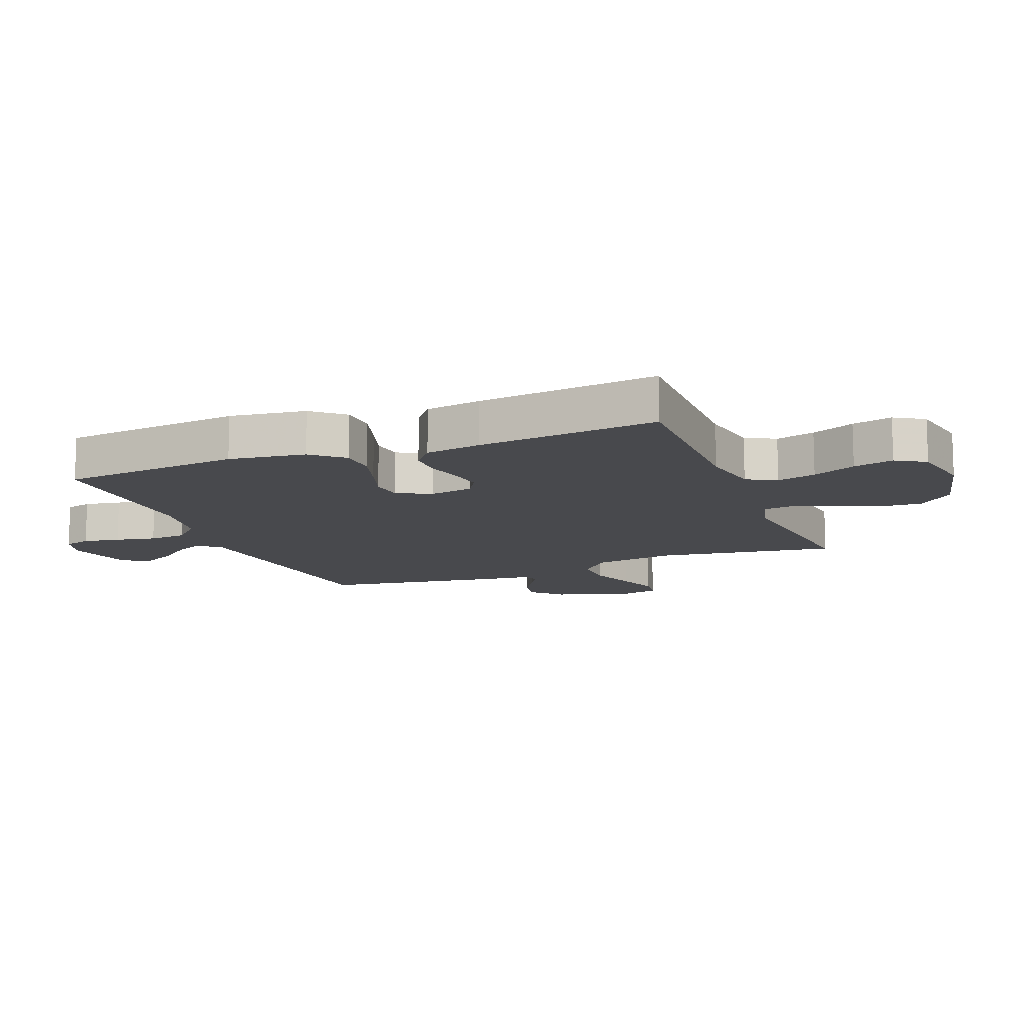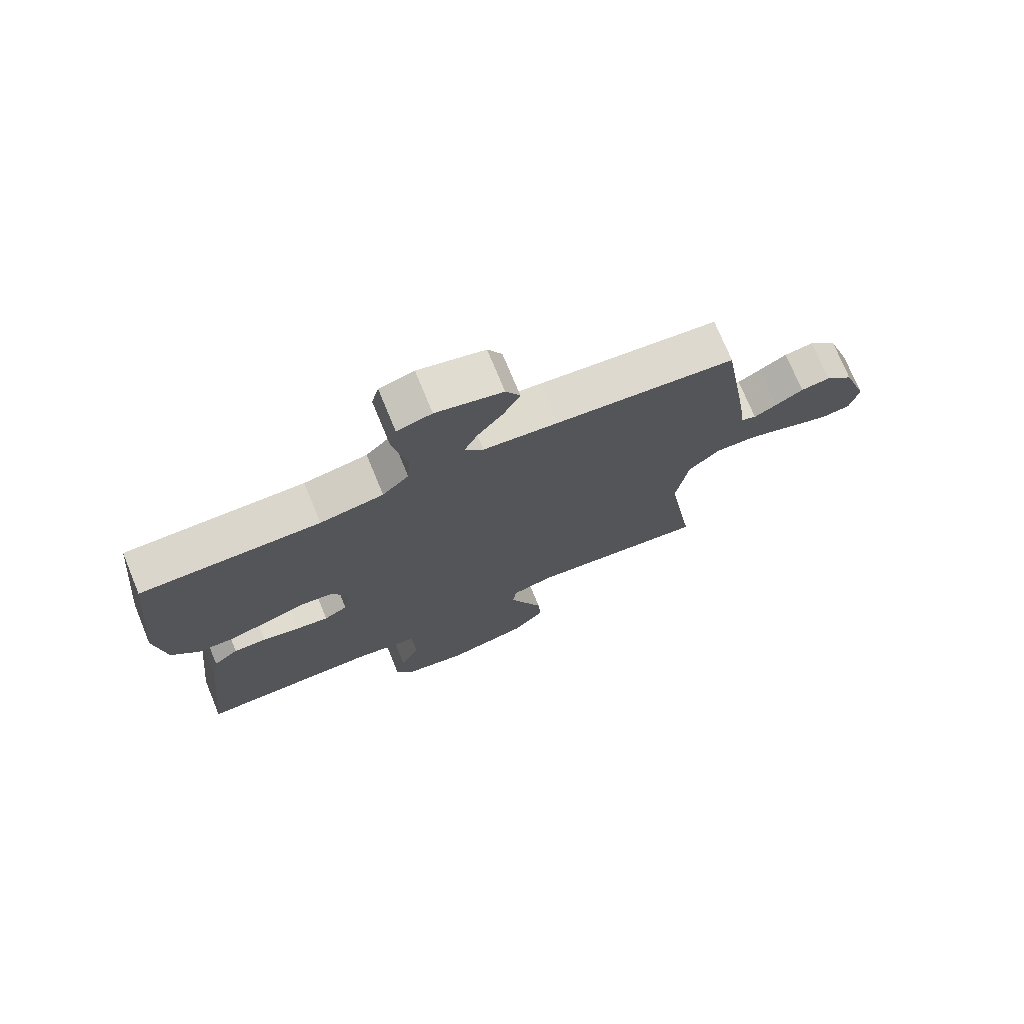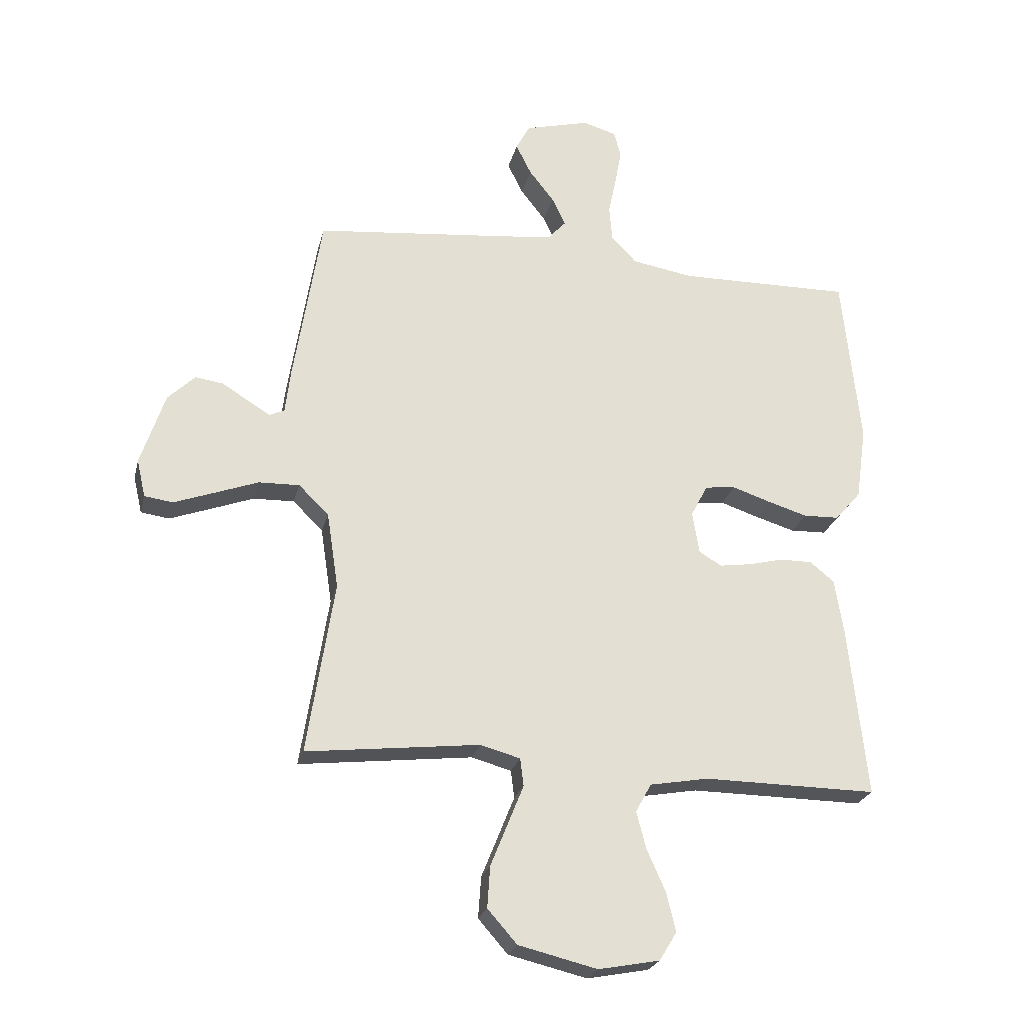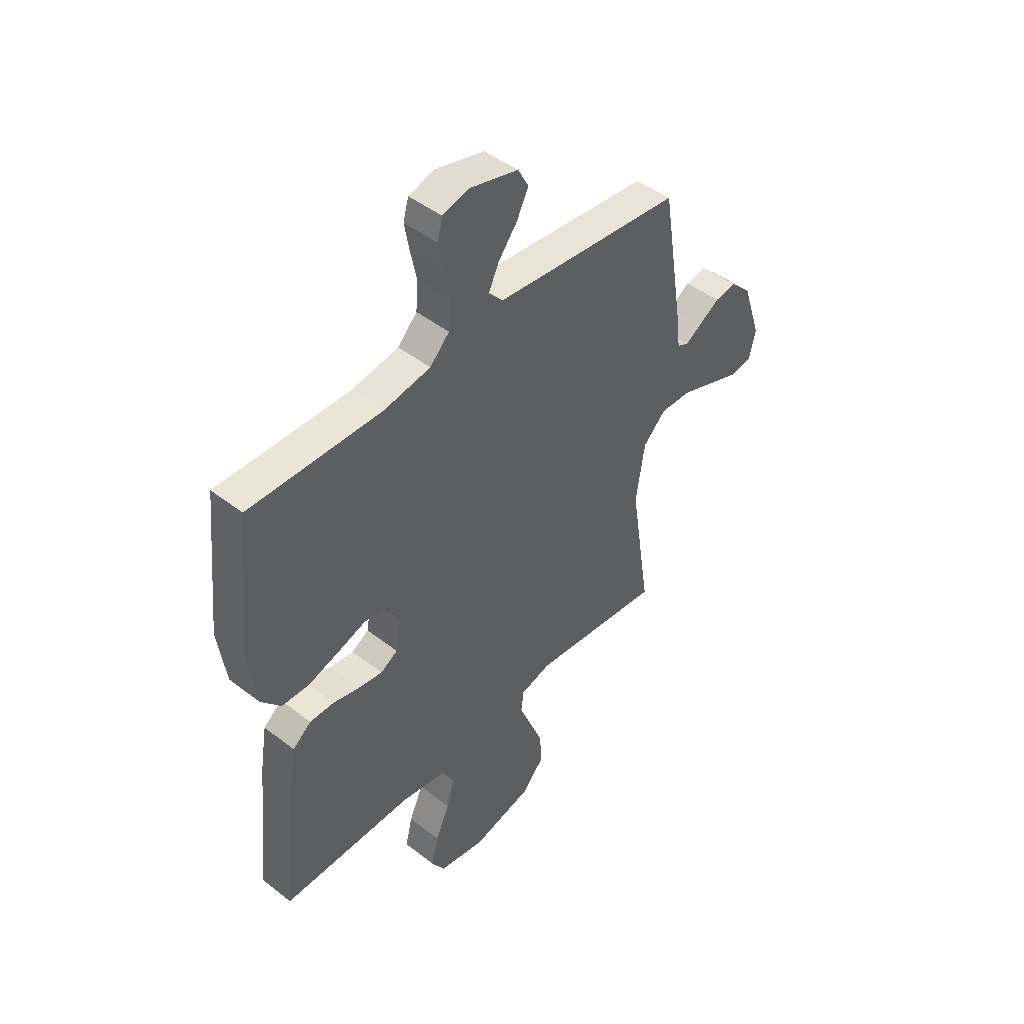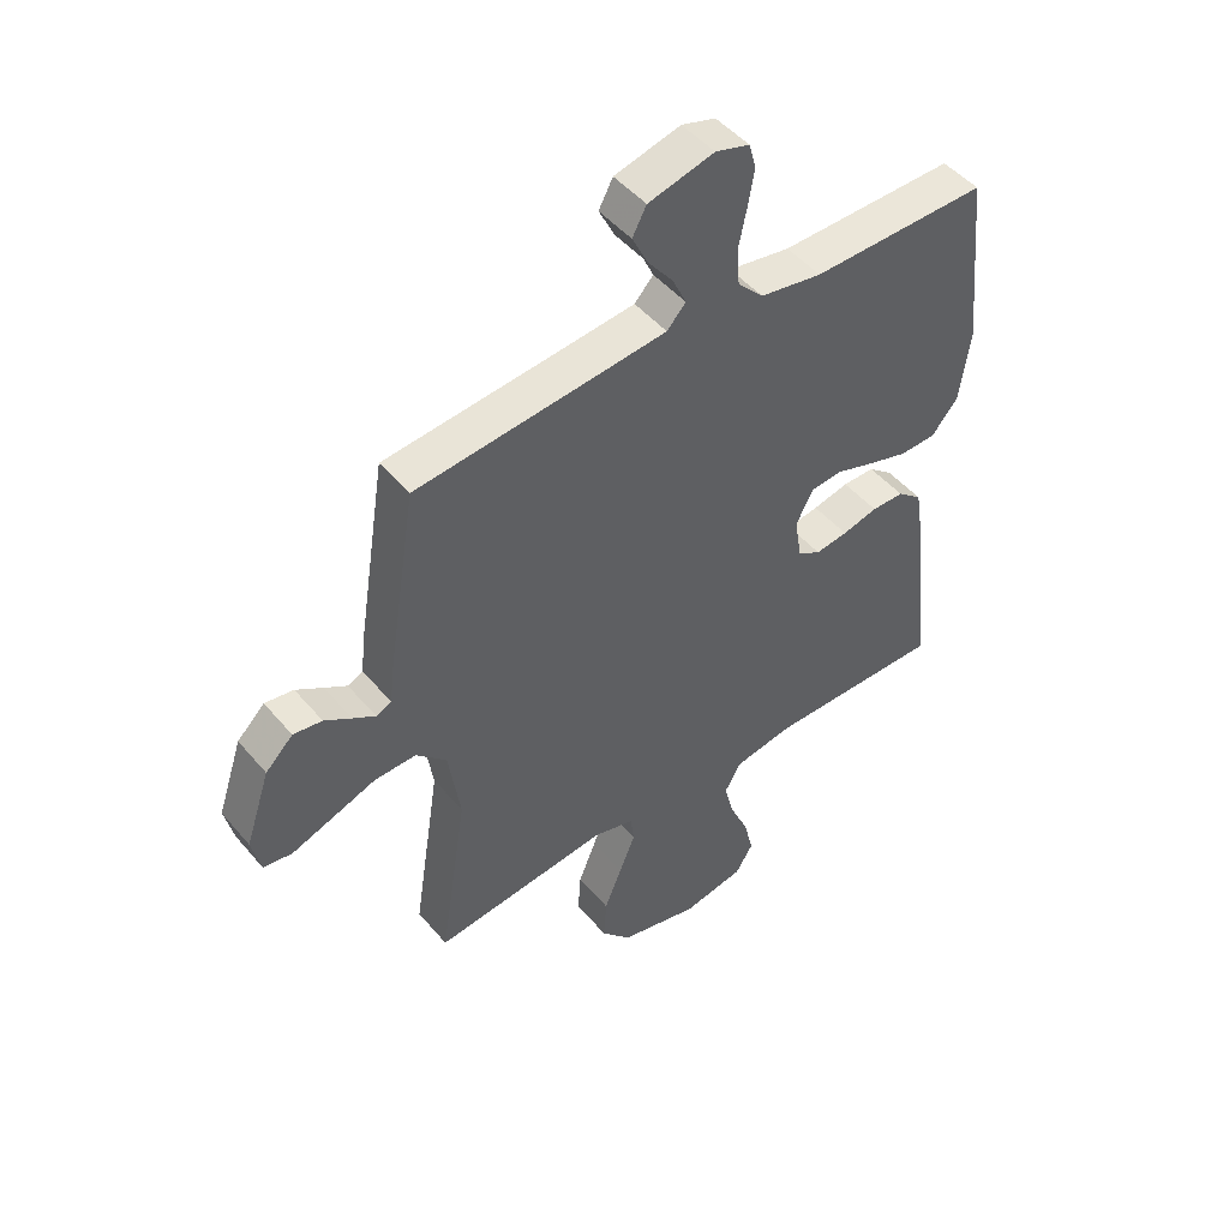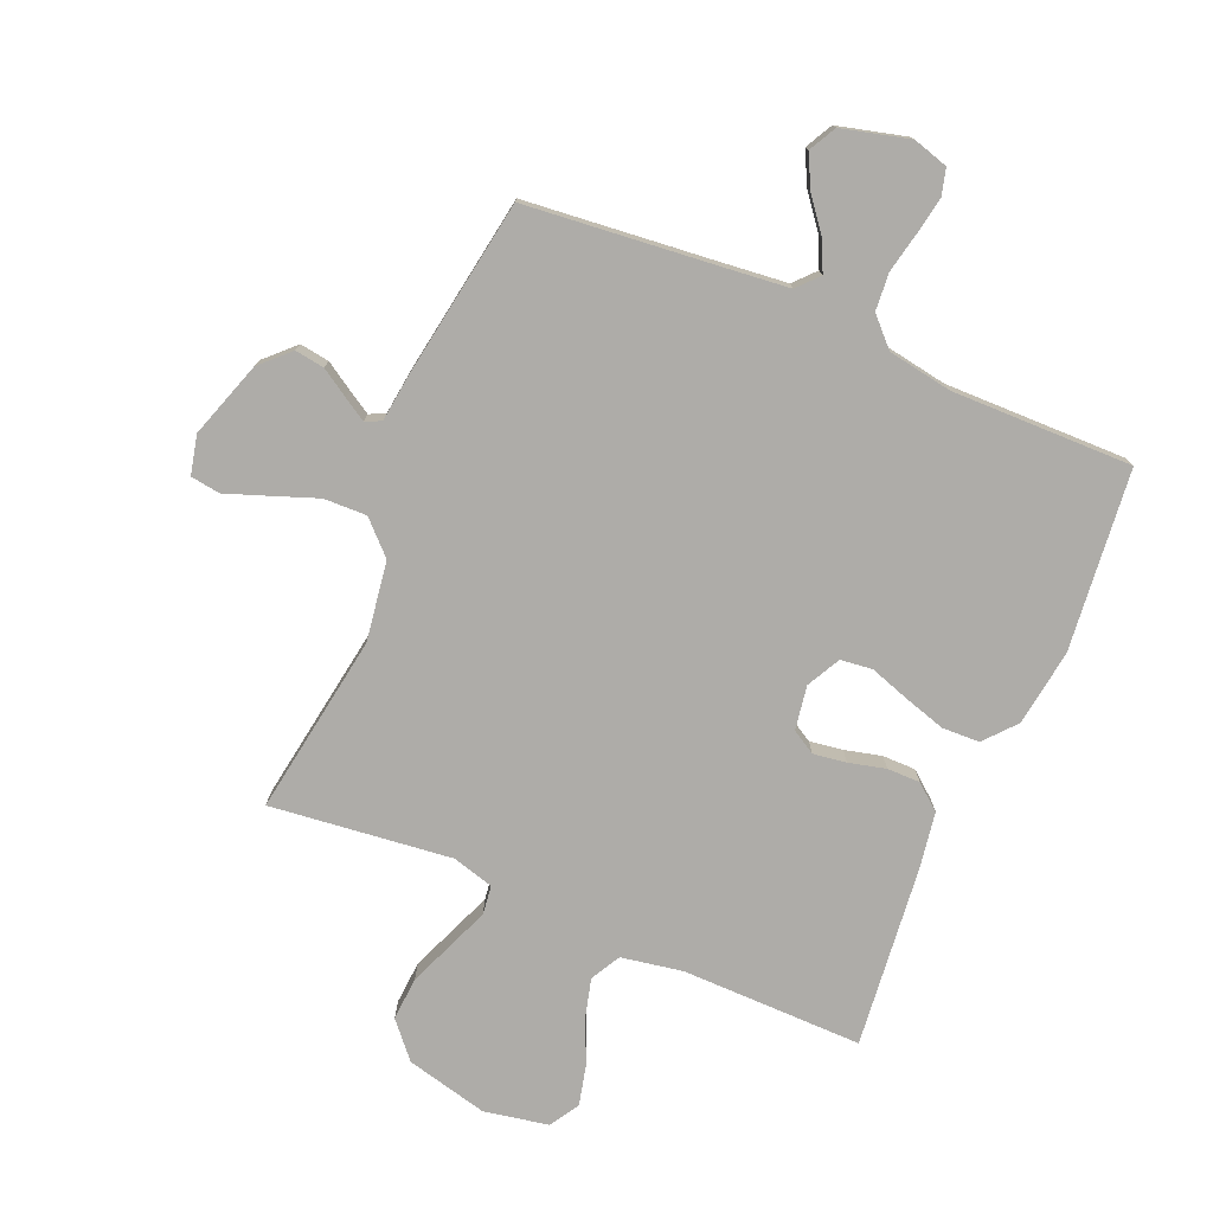
<metadata>
{"format":"obj","ext":"obj","renderer":"f3d","projection":"perspective","resolution":1024,"background":"white","views":[{"elev":-12.5,"azim":111.7,"up":"+Y"},{"elev":74.3,"azim":157.6,"up":"+Z"},{"elev":-24.1,"azim":-13.1,"up":"+Z"},{"elev":45.9,"azim":131.7,"up":"+Z"},{"elev":48.0,"azim":-38.1,"up":"+Z"},{"elev":-76.8,"azim":-23.0,"up":"+Y"}]}
</metadata>
<code>
v -0.5 0.07 -0.5
v -0.453 0.07 -0.2
v -0.473 0.07 -0.068
v -0.525 0.07 -0.017
v -0.596 0.07 -0.019
v -0.672 0.07 -0.047
v -0.741 0.07 -0.072
v -0.79 0.07 -0.065
v -0.805 0.07 0
v -0.763 0.07 0.126
v -0.716 0.07 0.172
v -0.667 0.07 0.165
v -0.621 0.07 0.136
v -0.583 0.07 0.113
v -0.557 0.07 0.125
v -0.548 0.07 0.2
v -0.5 0.07 0.5
v -0.2 0.07 0.53
v -0.075 0.07 0.543
v -0.043 0.07 0.578
v -0.066 0.07 0.627
v -0.109 0.07 0.682
v -0.136 0.07 0.736
v -0.112 0.07 0.781
v 0 0.07 0.81
v 0.058 0.07 0.793
v 0.07 0.07 0.749
v 0.059 0.07 0.688
v 0.045 0.07 0.621
v 0.05 0.07 0.559
v 0.094 0.07 0.514
v 0.2 0.07 0.496
v 0.5 0.07 0.5
v 0.531 0.07 0.2
v 0.513 0.07 0.073
v 0.468 0.07 0.021
v 0.406 0.07 0.019
v 0.337 0.07 0.04
v 0.271 0.07 0.062
v 0.218 0.07 0.056
v 0.189 0.07 0
v 0.201 0.07 -0.073
v 0.24 0.07 -0.096
v 0.295 0.07 -0.088
v 0.356 0.07 -0.073
v 0.411 0.07 -0.073
v 0.453 0.07 -0.107
v 0.468 0.07 -0.2
v 0.5 0.07 -0.5
v 0.2 0.07 -0.497
v 0.098 0.07 -0.515
v 0.071 0.07 -0.564
v 0.088 0.07 -0.629
v 0.12 0.07 -0.701
v 0.136 0.07 -0.768
v 0.106 0.07 -0.817
v 0 0.07 -0.837
v -0.136 0.07 -0.804
v -0.187 0.07 -0.746
v -0.182 0.07 -0.674
v -0.152 0.07 -0.6
v -0.125 0.07 -0.533
v -0.131 0.07 -0.485
v -0.2 0.07 -0.466
v -0.5 0 -0.5
v -0.453 0 -0.2
v -0.473 0 -0.068
v -0.525 0 -0.017
v -0.596 0 -0.019
v -0.672 0 -0.047
v -0.741 0 -0.072
v -0.79 0 -0.065
v -0.805 0 0
v -0.763 0 0.126
v -0.716 0 0.172
v -0.667 0 0.165
v -0.621 0 0.136
v -0.583 0 0.113
v -0.557 0 0.125
v -0.548 0 0.2
v -0.5 0 0.5
v -0.2 0 0.53
v -0.075 0 0.543
v -0.043 0 0.578
v -0.066 0 0.627
v -0.109 0 0.682
v -0.136 0 0.736
v -0.112 0 0.781
v 0 0 0.81
v 0.058 0 0.793
v 0.07 0 0.749
v 0.059 0 0.688
v 0.045 0 0.621
v 0.05 0 0.559
v 0.094 0 0.514
v 0.2 0 0.496
v 0.5 0 0.5
v 0.531 0 0.2
v 0.513 0 0.073
v 0.468 0 0.021
v 0.406 0 0.019
v 0.337 0 0.04
v 0.271 0 0.062
v 0.218 0 0.056
v 0.189 0 0
v 0.201 0 -0.073
v 0.24 0 -0.096
v 0.295 0 -0.088
v 0.356 0 -0.073
v 0.411 0 -0.073
v 0.453 0 -0.107
v 0.468 0 -0.2
v 0.5 0 -0.5
v 0.2 0 -0.497
v 0.098 0 -0.515
v 0.071 0 -0.564
v 0.088 0 -0.629
v 0.12 0 -0.701
v 0.136 0 -0.768
v 0.106 0 -0.817
v 0 0 -0.837
v -0.136 0 -0.804
v -0.187 0 -0.746
v -0.182 0 -0.674
v -0.152 0 -0.6
v -0.125 0 -0.533
v -0.131 0 -0.485
v -0.2 0 -0.466
f 58 59 60 61
f 58 61 62
f 57 58 62
f 56 57 62 63
f 53 54 55 56
f 52 53 56 63
f 47 48 49 50
f 47 50 51
f 44 45 46 47
f 43 44 47 51
f 42 43 51 52
f 36 37 38 39
f 34 35 36 39
f 32 33 34 39
f 31 32 39 40
f 30 31 40 41
f 26 27 28 29
f 24 25 26 29
f 24 29 30
f 21 22 23 24
f 20 21 24 30
f 19 20 30 41
f 15 16 17 18
f 15 18 19 41
f 10 11 12 13
f 10 13 14
f 9 10 14
f 5 6 7 8
f 5 8 9 14
f 64 1 2
f 63 64 2 3
f 42 52 63 3
f 4 5 14 15
f 15 41 42
f 3 4 15 42
f 125 124 123 122
f 126 125 122
f 126 122 121
f 127 126 121 120
f 120 119 118 117
f 127 120 117 116
f 114 113 112 111
f 115 114 111
f 111 110 109 108
f 115 111 108 107
f 116 115 107 106
f 103 102 101 100
f 103 100 99 98
f 103 98 97 96
f 104 103 96 95
f 105 104 95 94
f 93 92 91 90
f 93 90 89 88
f 94 93 88
f 88 87 86 85
f 94 88 85 84
f 105 94 84 83
f 82 81 80 79
f 105 83 82 79
f 77 76 75 74
f 78 77 74
f 78 74 73
f 72 71 70 69
f 78 73 72 69
f 66 65 128
f 67 66 128 127
f 67 127 116 106
f 79 78 69 68
f 106 105 79
f 106 79 68 67
f 1 65 66 2
f 2 66 67 3
f 3 67 68 4
f 4 68 69 5
f 5 69 70 6
f 6 70 71 7
f 7 71 72 8
f 8 72 73 9
f 9 73 74 10
f 10 74 75 11
f 11 75 76 12
f 12 76 77 13
f 13 77 78 14
f 14 78 79 15
f 15 79 80 16
f 16 80 81 17
f 17 81 82 18
f 18 82 83 19
f 19 83 84 20
f 20 84 85 21
f 21 85 86 22
f 22 86 87 23
f 23 87 88 24
f 24 88 89 25
f 25 89 90 26
f 26 90 91 27
f 27 91 92 28
f 28 92 93 29
f 29 93 94 30
f 30 94 95 31
f 31 95 96 32
f 32 96 97 33
f 33 97 98 34
f 34 98 99 35
f 35 99 100 36
f 36 100 101 37
f 37 101 102 38
f 38 102 103 39
f 39 103 104 40
f 40 104 105 41
f 41 105 106 42
f 42 106 107 43
f 43 107 108 44
f 44 108 109 45
f 45 109 110 46
f 46 110 111 47
f 47 111 112 48
f 48 112 113 49
f 49 113 114 50
f 50 114 115 51
f 51 115 116 52
f 52 116 117 53
f 53 117 118 54
f 54 118 119 55
f 55 119 120 56
f 56 120 121 57
f 57 121 122 58
f 58 122 123 59
f 59 123 124 60
f 60 124 125 61
f 61 125 126 62
f 62 126 127 63
f 63 127 128 64
f 64 128 65 1

</code>
